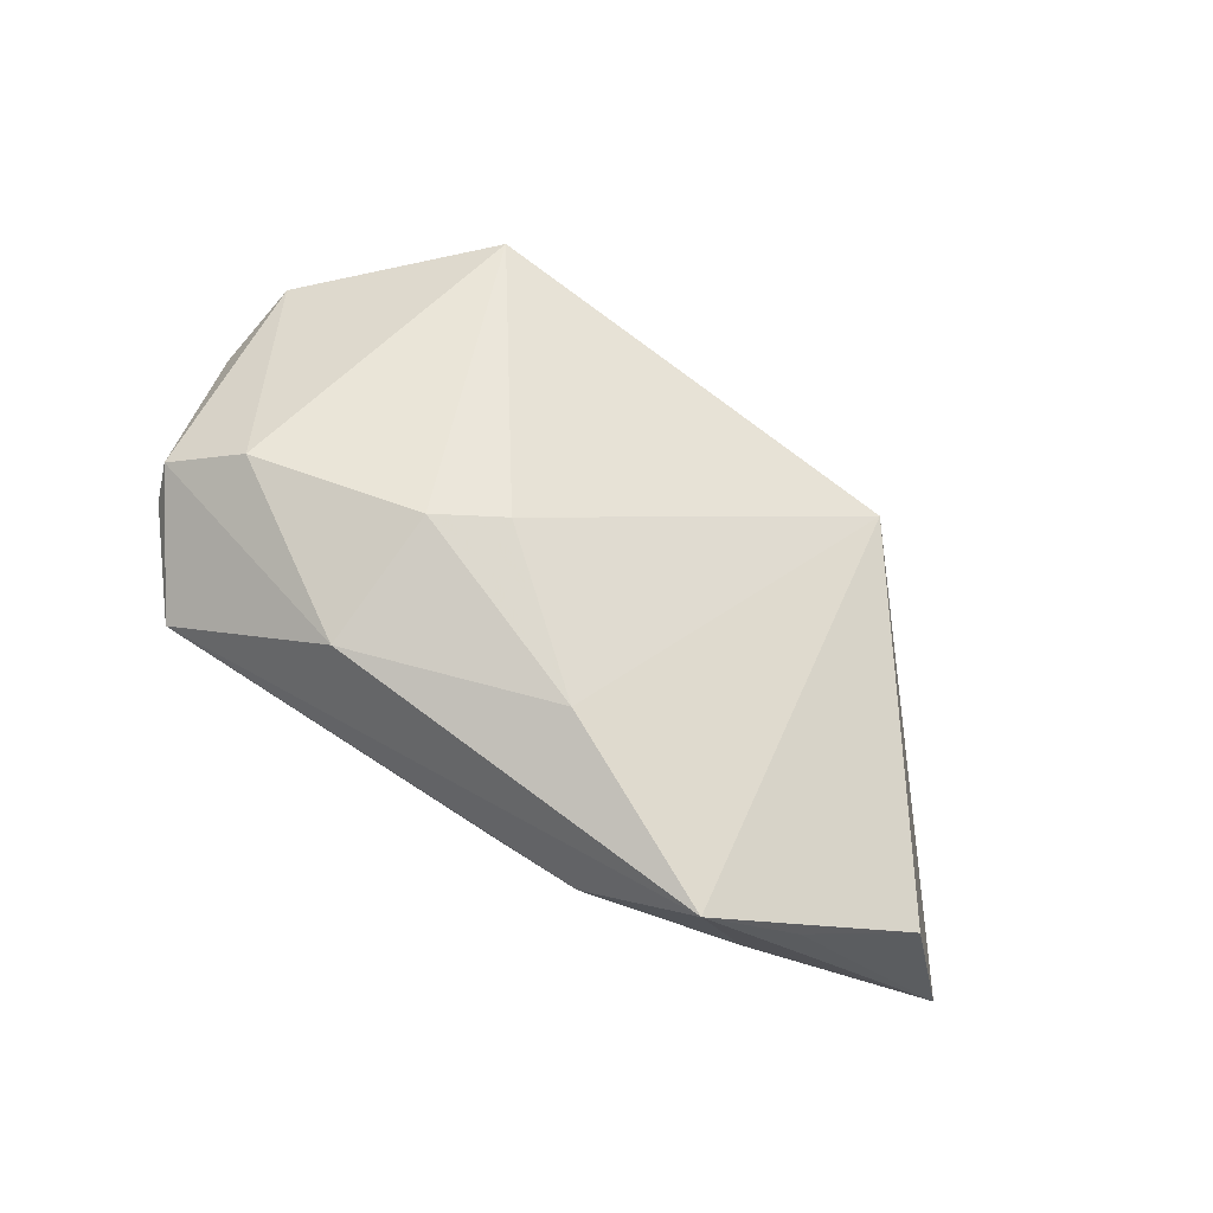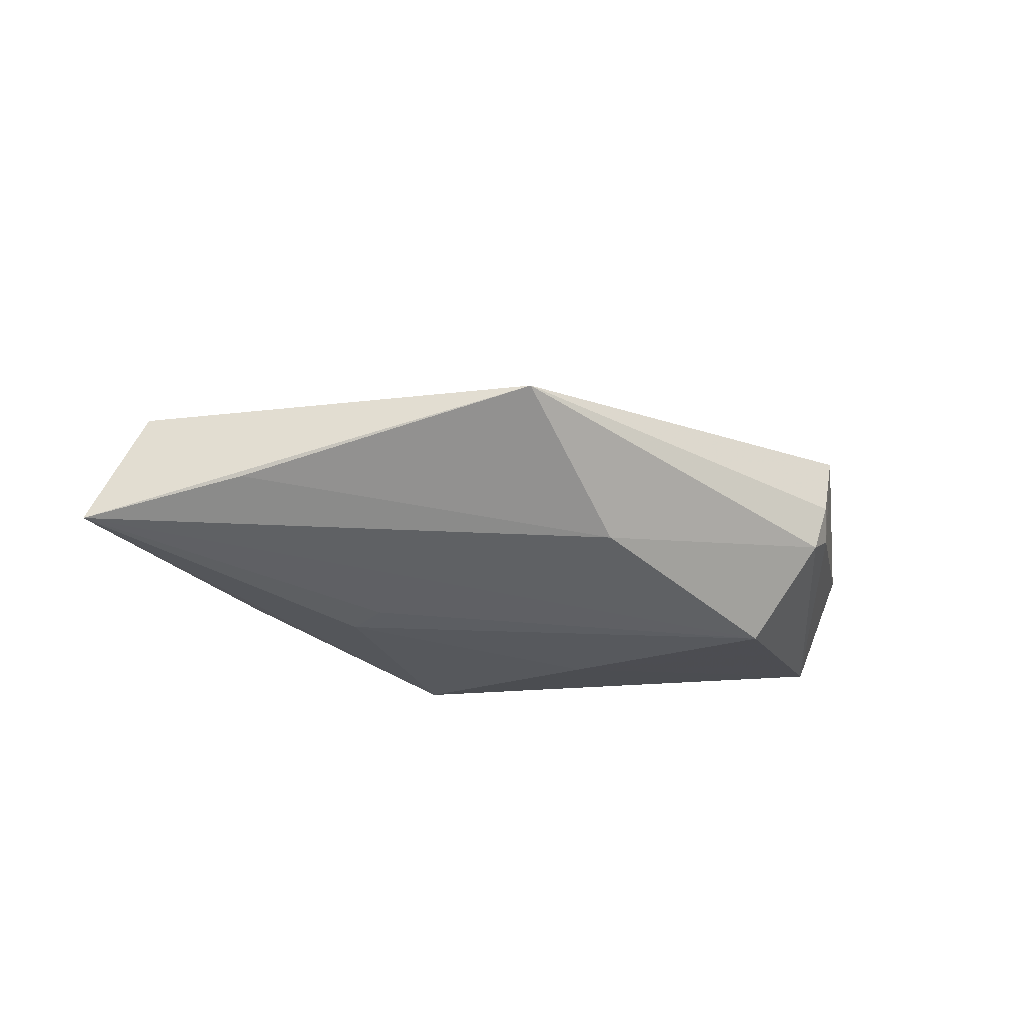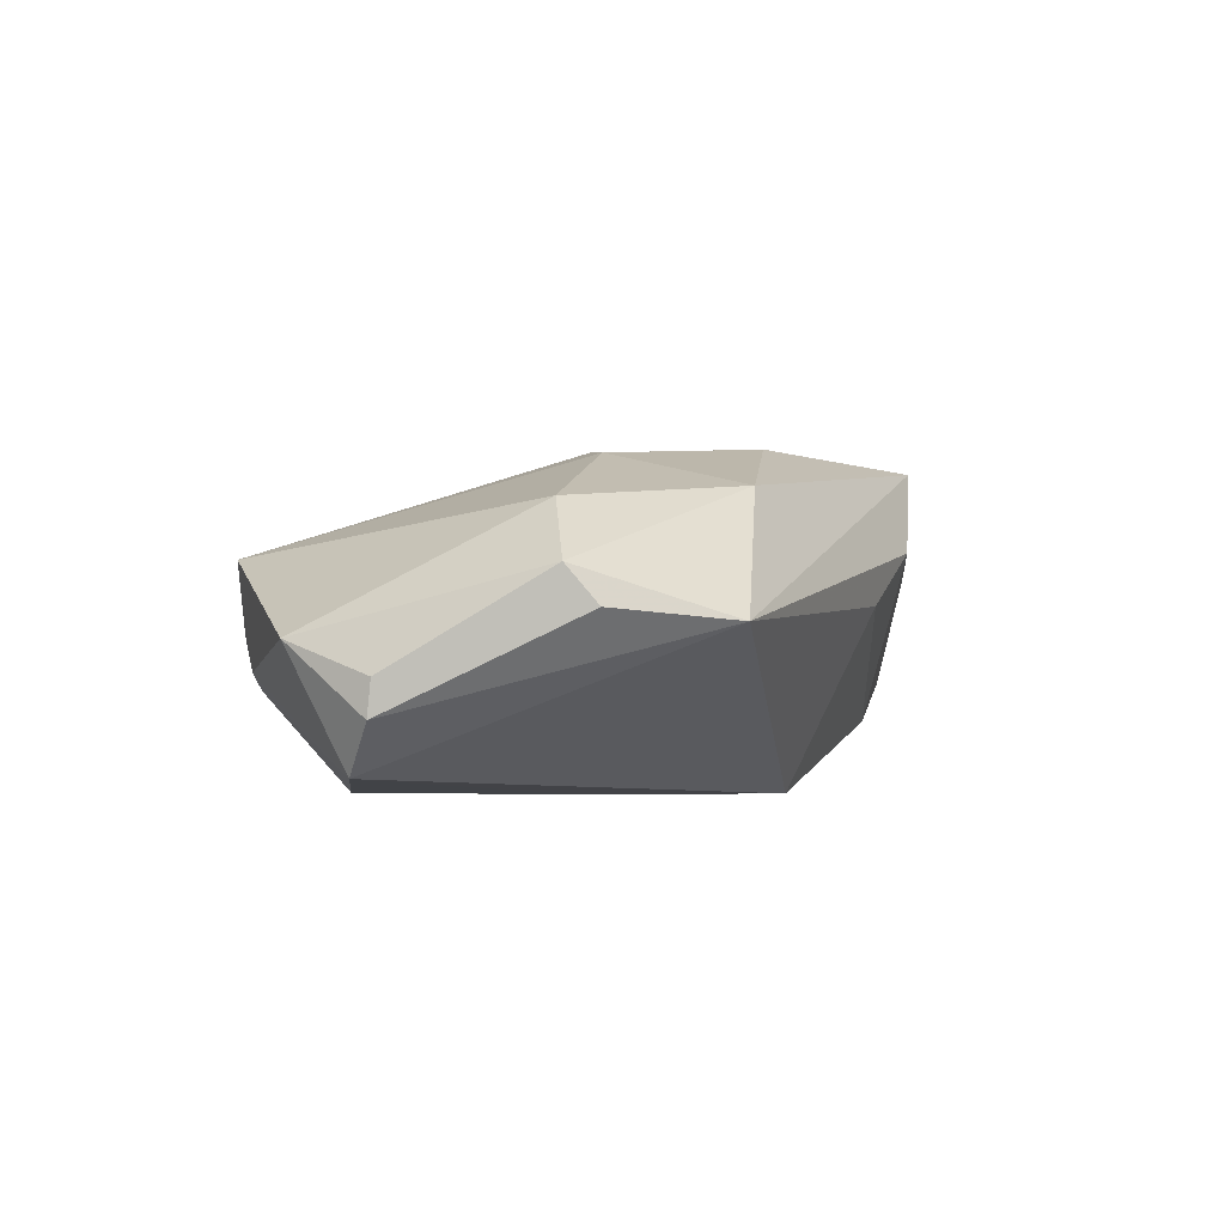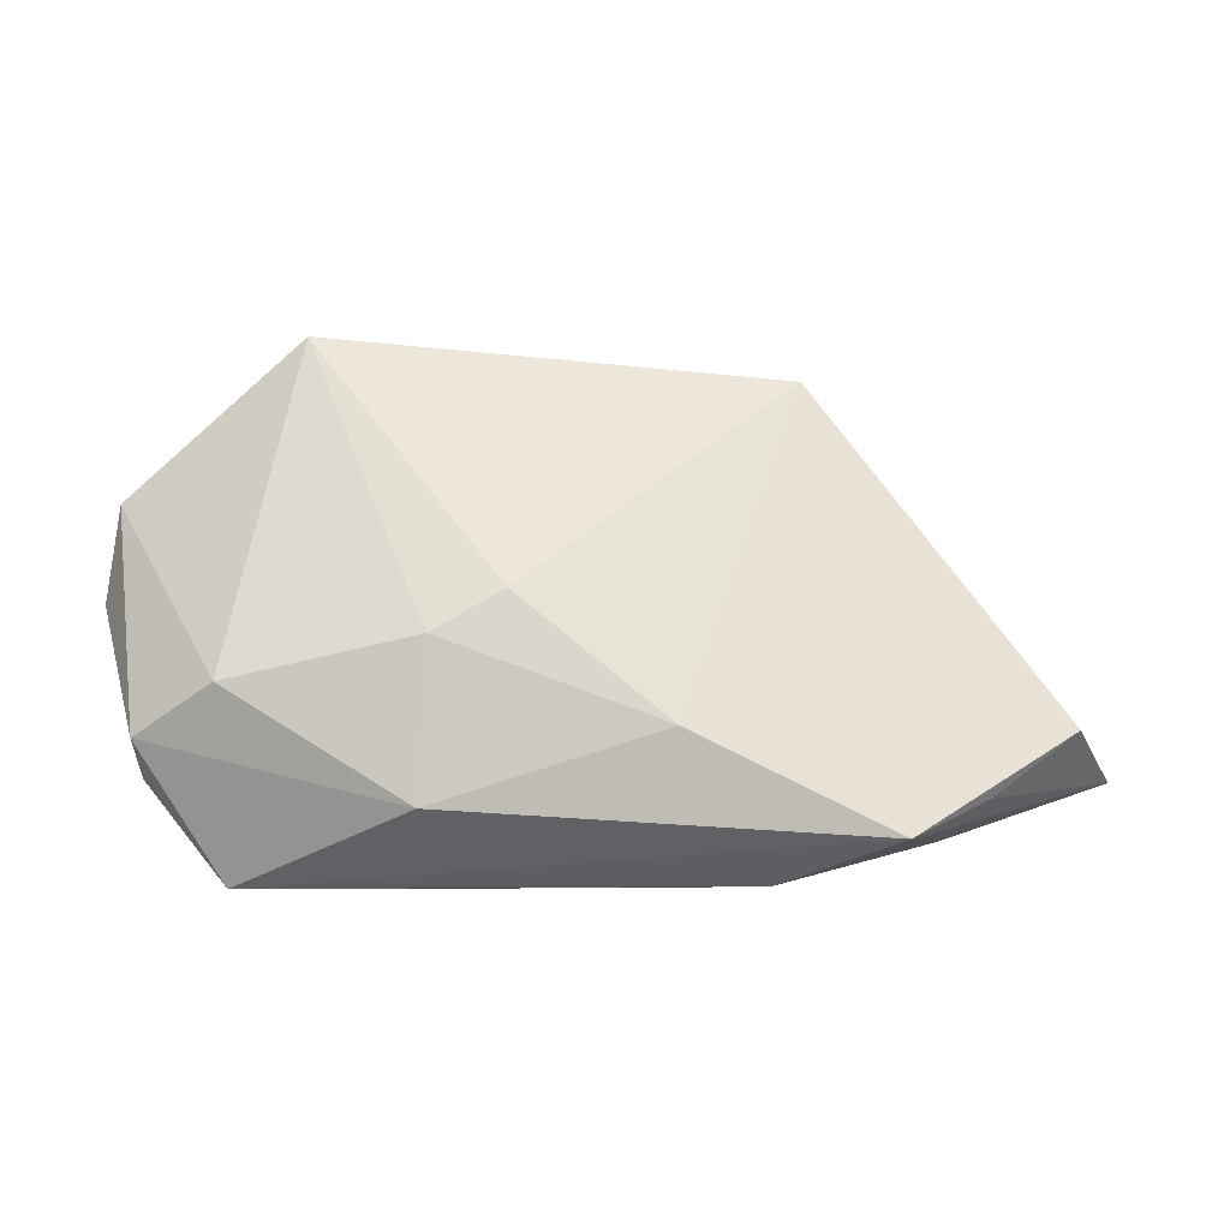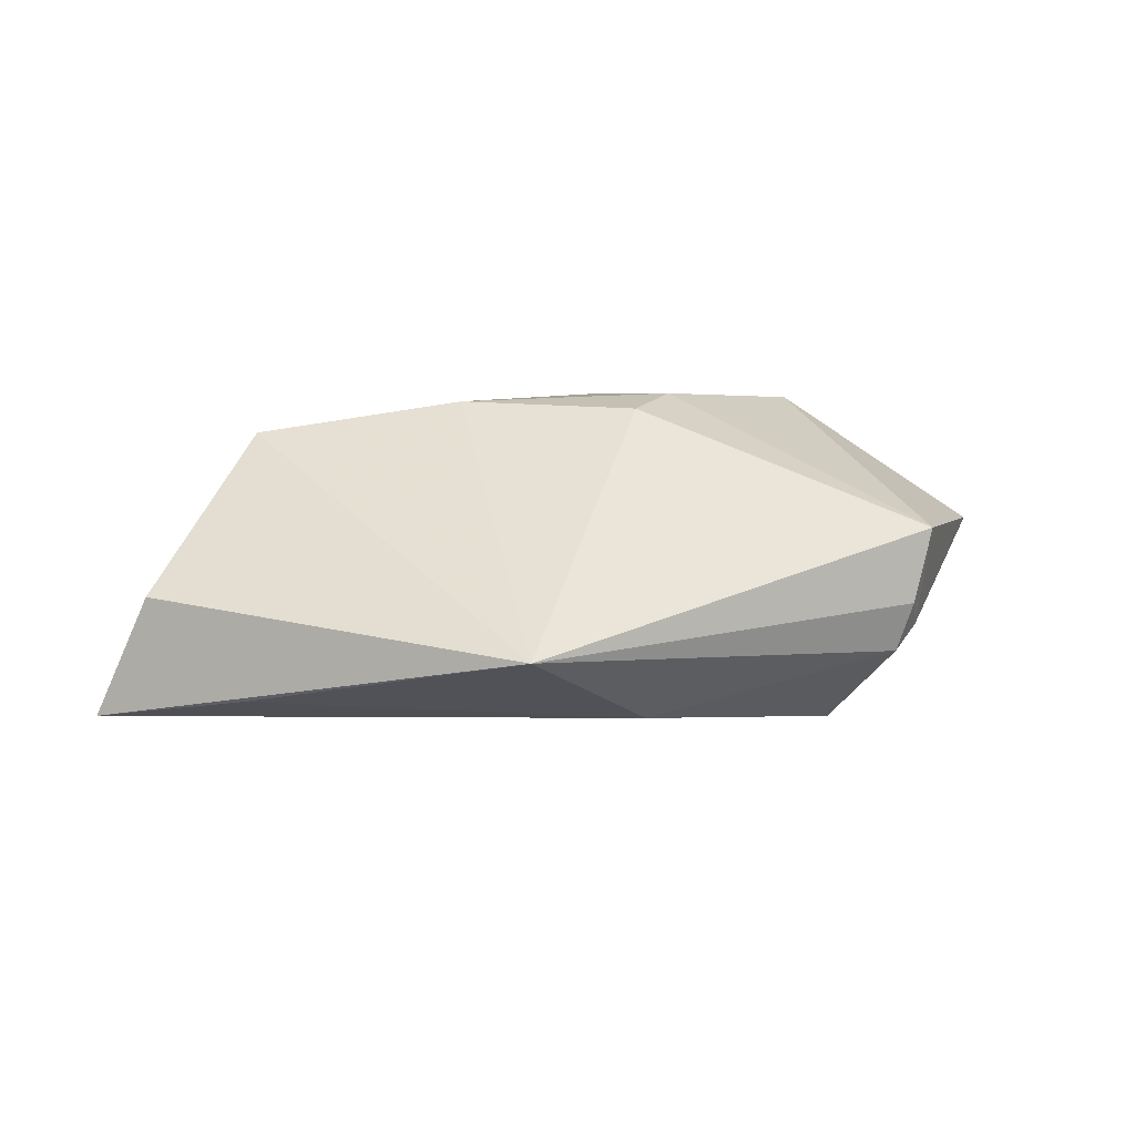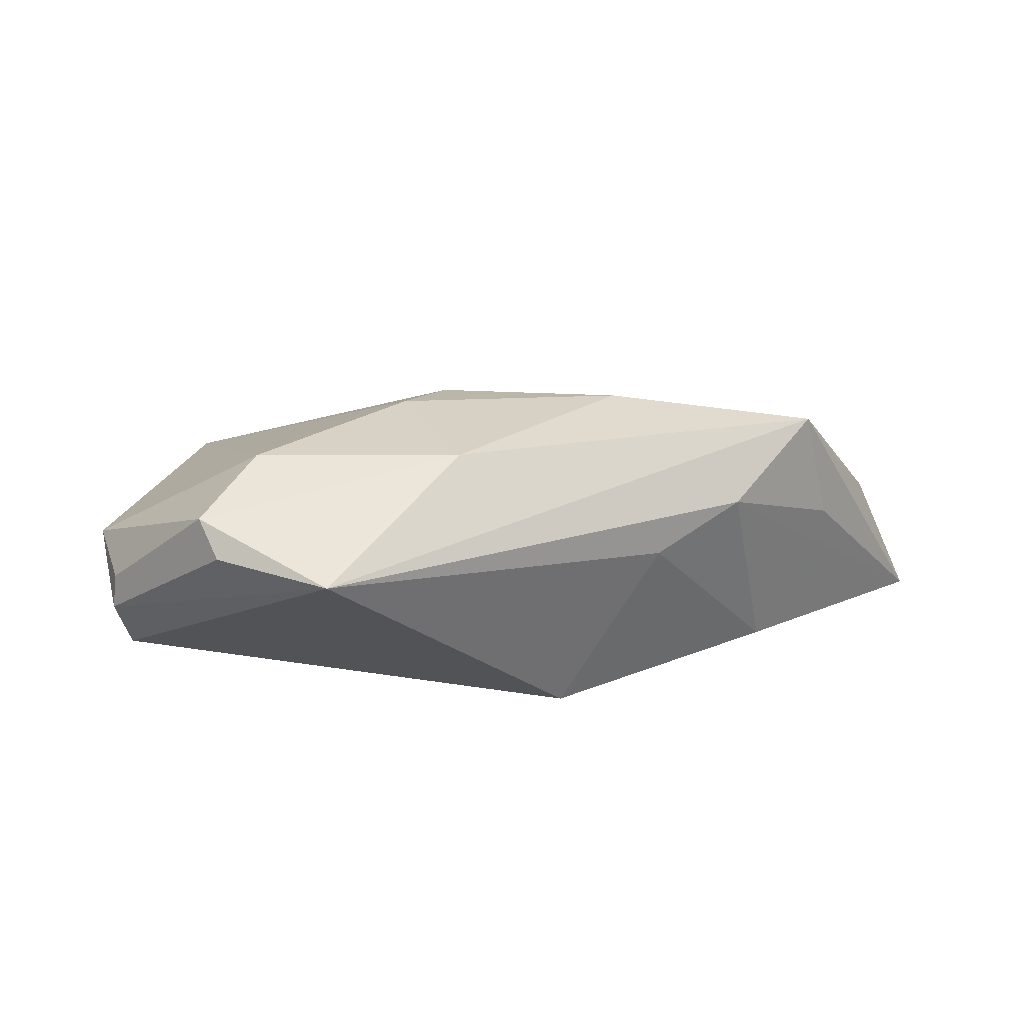
<metadata>
{"format":"obj","ext":"obj","renderer":"f3d","projection":"perspective","resolution":1024,"background":"white","views":[{"elev":73.0,"azim":33.2,"up":"+Z"},{"elev":-27.8,"azim":138.8,"up":"+Z"},{"elev":5.2,"azim":-67.6,"up":"+Z"},{"elev":-14.4,"azim":-0.7,"up":"+Y"},{"elev":16.8,"azim":149.2,"up":"+Z"},{"elev":15.4,"azim":-28.3,"up":"+Z"}]}
</metadata>
<code>
v 0.03853 -0.02577 0.01796
v 0.02908 0.03332 0.0005343
v 0.0007887 -0.02115 -0.01924
v 0.02397 -0.02963 0.008451
v 0.02555 -0.008642 -0.01924
v -0.03761 -0.02963 0.005195
v -0.01544 -0.02257 0.01822
v 0.02508 -0.003616 -0.01853
v 0.01307 -0.01397 0.02171
v 0.03434 -0.02095 -0.01491
v -0.05468 0.005338 -0.004632
v -0.05432 0.00501 -0.0001989
v 0.06742 -0.01369 -0.014
v 0.0116 -0.02904 0.002682
v 0.04886 -0.01978 0.00939
v 0.06097 -0.01038 0.002098
v 0.04364 -0.02371 0.003223
v -0.04825 -0.01349 0.01161
v -0.03825 -0.008331 0.01774
v -0.02646 0.03689 -4.304e-05
v -0.01448 -0.003705 0.02174
v -0.04742 -0.01733 0.007072
v 0.05361 0.002785 -0.009404
v -0.009211 0.001099 -0.01924
v 0.008445 0.02666 -0.0126
v -0.05115 0.009385 -0.01141
v -0.02191 0.0255 -0.01859
v -0.03012 0.03556 0.009333
v -0.05249 0.01658 0.003076
v -0.005709 0.001552 0.02153
v -0.02466 0.03582 -0.006632
v -0.02874 0.03461 -0.003952
f 13 2 16
f 16 2 1
f 6 26 3
f 1 6 4
f 32 26 29
f 28 30 2
f 32 29 28
f 23 2 13
f 15 1 13
f 13 16 15
f 15 16 1
f 13 1 17
f 17 4 13
f 1 4 17
f 10 3 13
f 13 4 10
f 11 29 26
f 11 6 22
f 26 6 11
f 32 28 20
f 20 28 2
f 22 6 18
f 1 2 9
f 2 30 9
f 7 6 1
f 1 9 7
f 7 18 6
f 3 10 14
f 14 10 4
f 14 6 3
f 14 4 6
f 3 26 24
f 26 27 24
f 31 26 32
f 31 27 26
f 32 20 31
f 31 20 2
f 25 23 13
f 13 27 25
f 2 23 25
f 25 31 2
f 27 31 25
f 29 11 12
f 12 18 29
f 12 11 22
f 22 18 12
f 21 9 30
f 21 7 9
f 30 28 21
f 5 24 27
f 13 3 5
f 3 24 5
f 18 7 19
f 7 21 19
f 29 18 19
f 19 21 28
f 19 28 29
f 8 27 13
f 13 5 8
f 8 5 27

</code>
